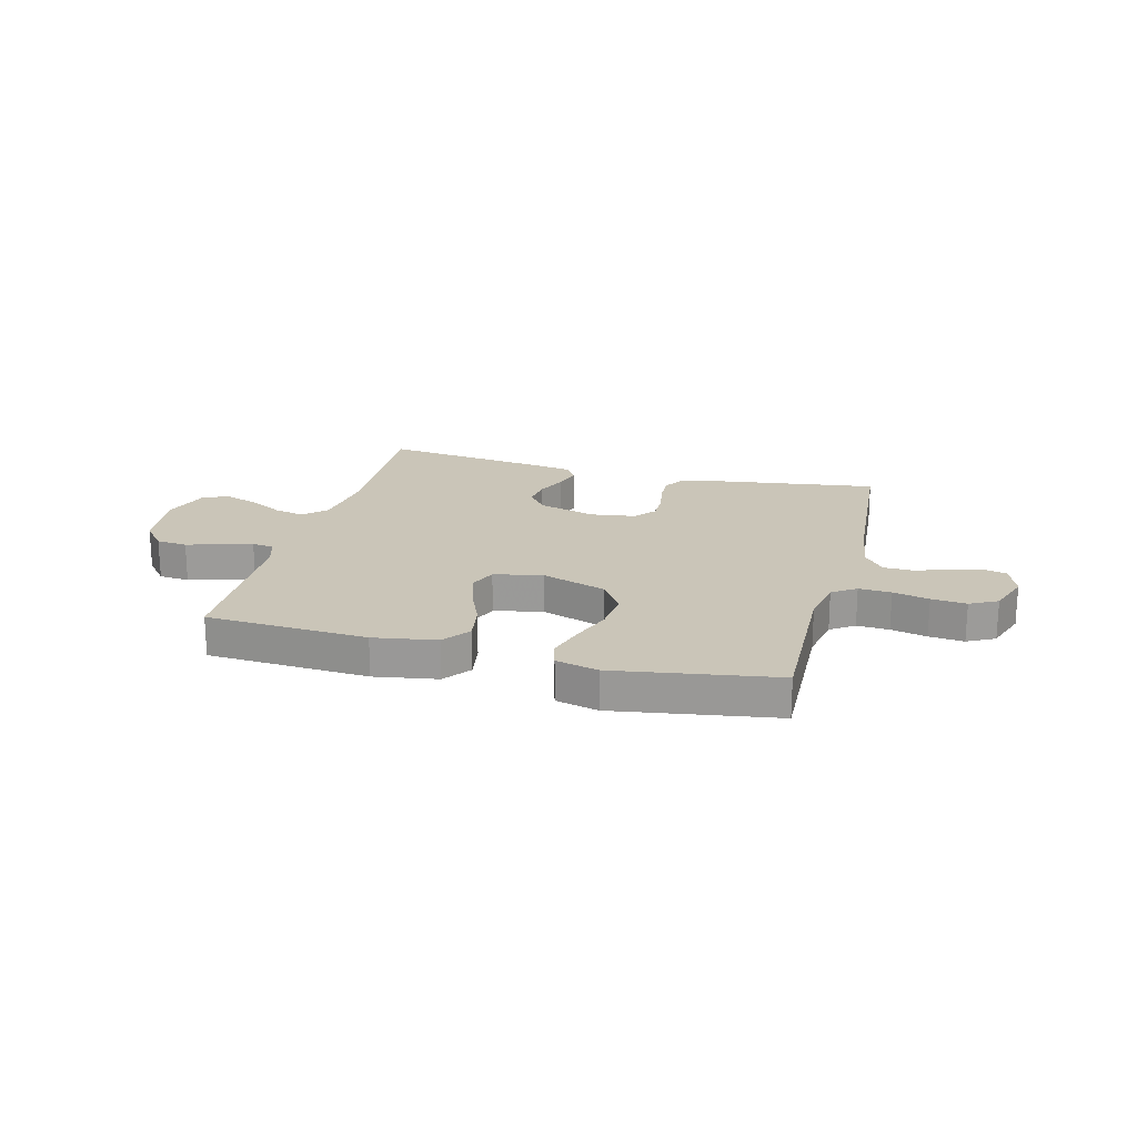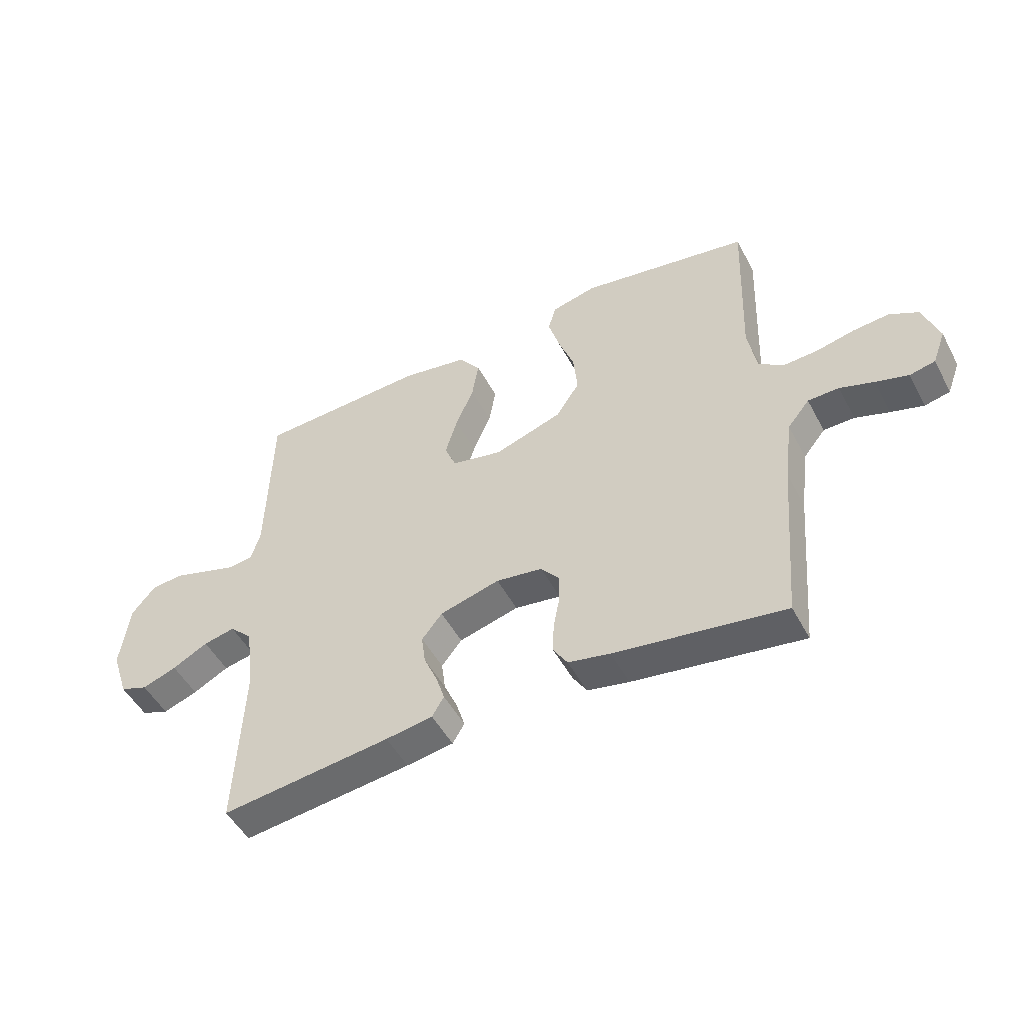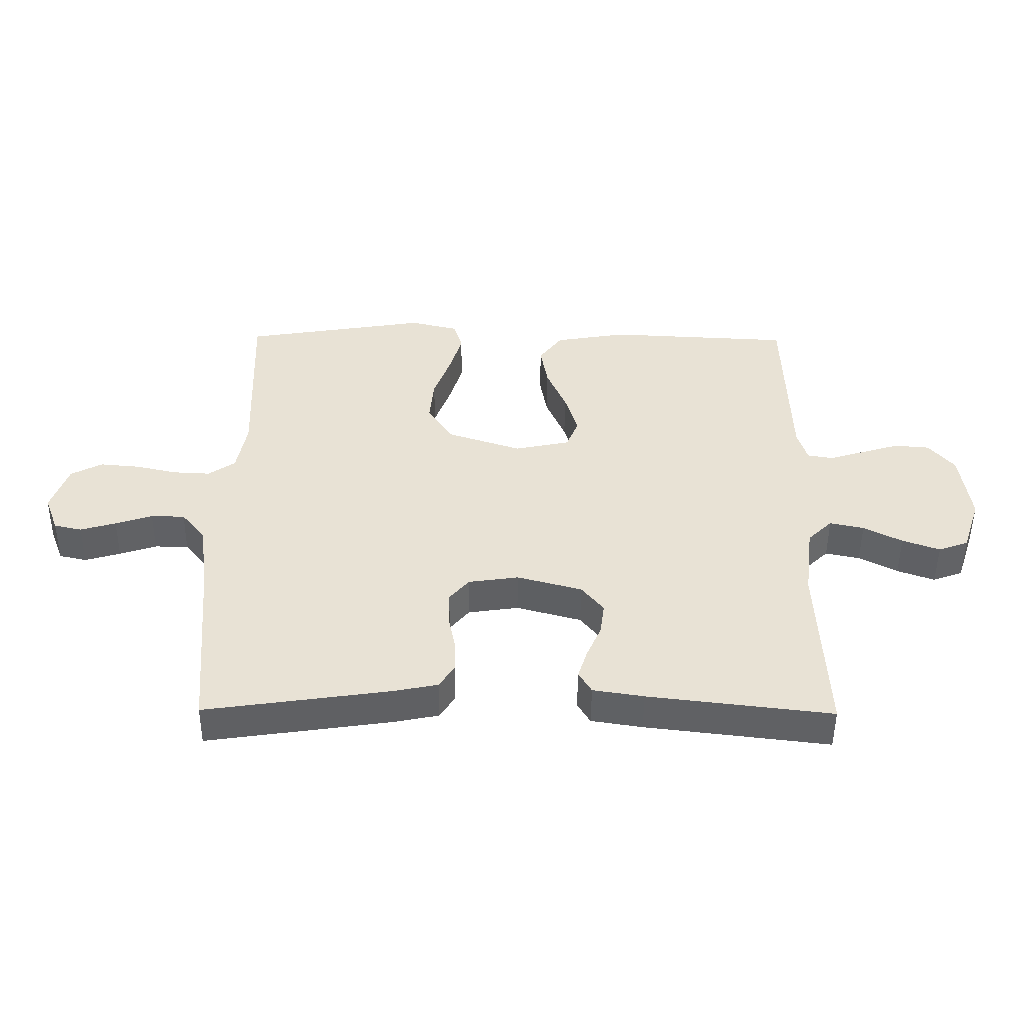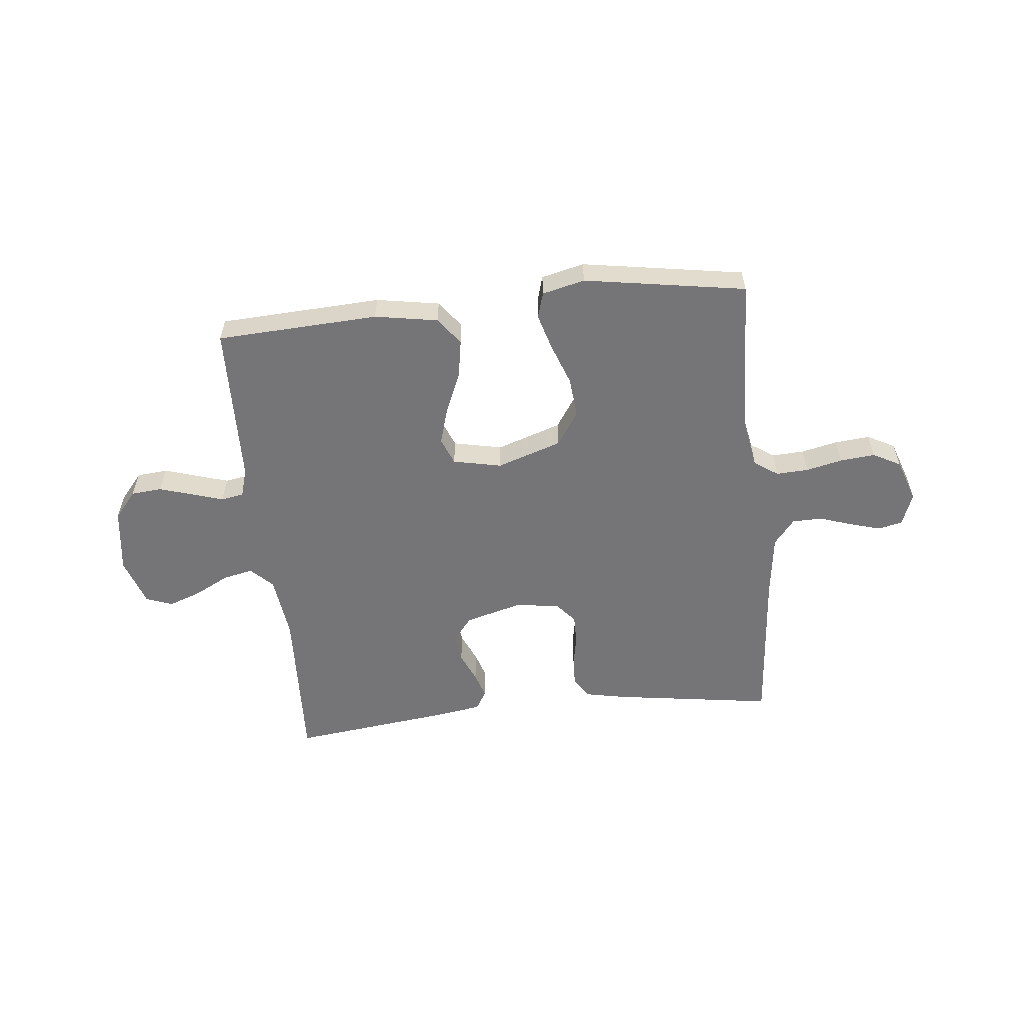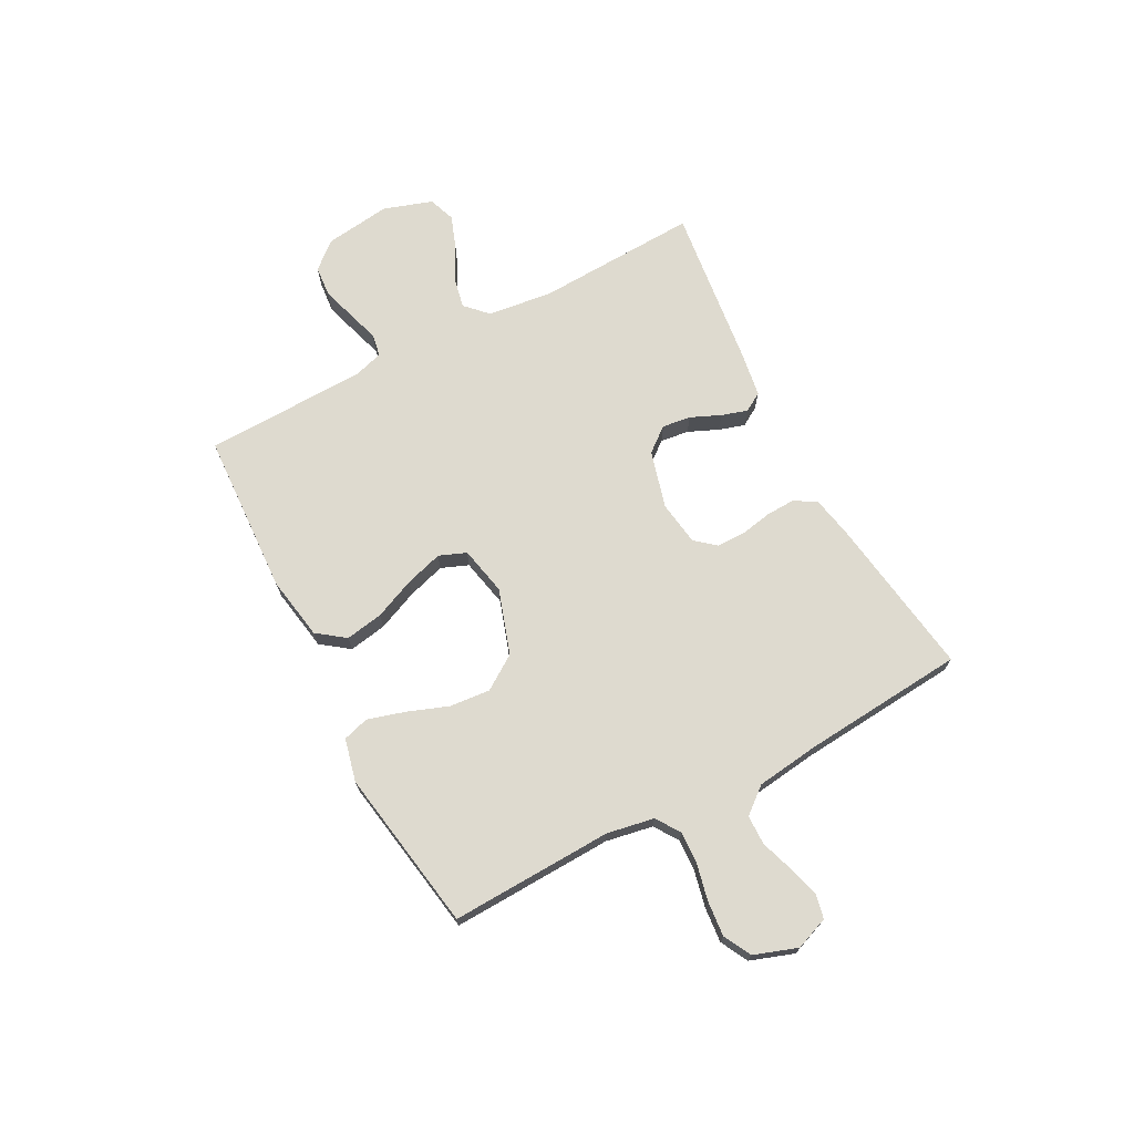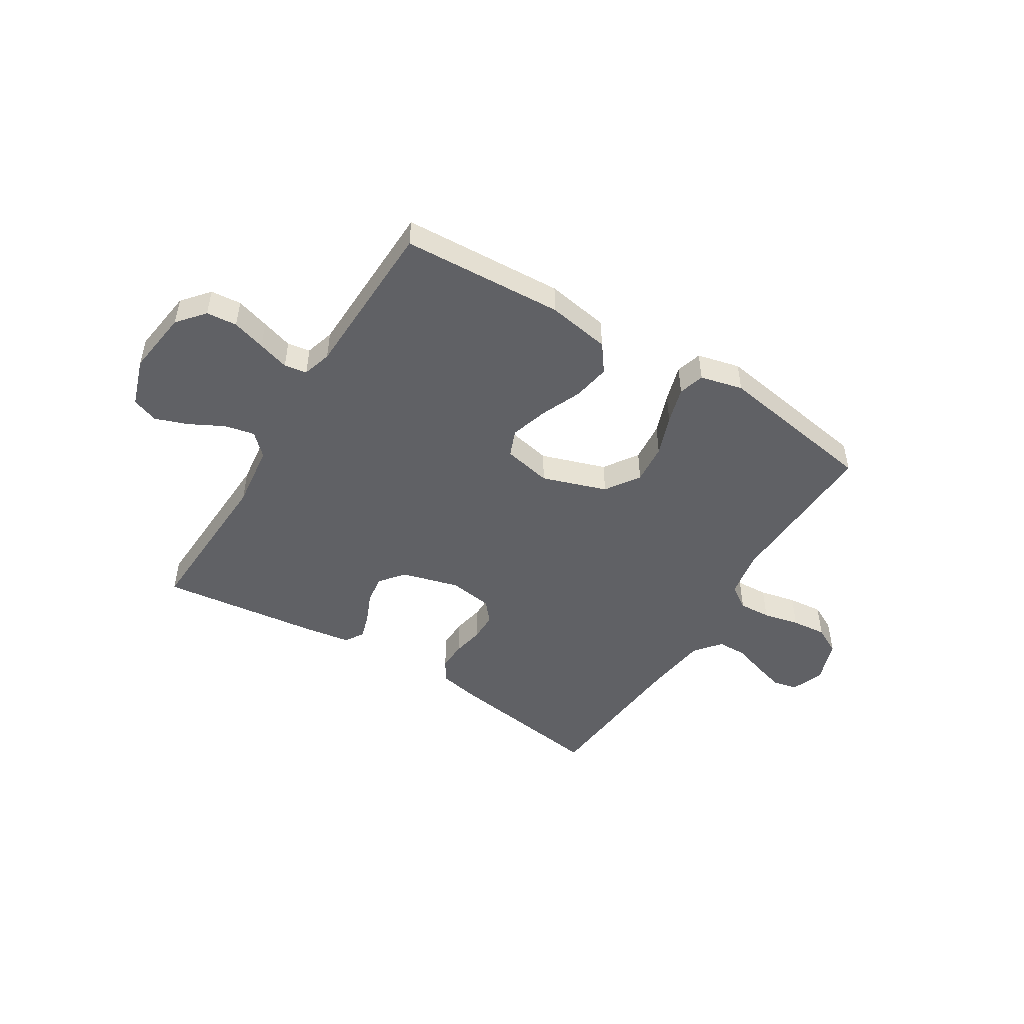
<metadata>
{"format":"obj","ext":"obj","renderer":"f3d","projection":"perspective","resolution":1024,"background":"white","views":[{"elev":20.4,"azim":14.9,"up":"+Y"},{"elev":-49.7,"azim":27.3,"up":"+Z"},{"elev":-49.6,"azim":179.5,"up":"+Z"},{"elev":-56.6,"azim":6.0,"up":"+Y"},{"elev":71.0,"azim":62.1,"up":"+Y"},{"elev":-48.6,"azim":-31.7,"up":"+Y"}]}
</metadata>
<code>
v 0.5 0.07 -0.5
v 0.2 0.07 -0.456
v 0.126 0.07 -0.441
v 0.101 0.07 -0.401
v 0.103 0.07 -0.347
v 0.114 0.07 -0.289
v 0.114 0.07 -0.236
v 0.082 0.07 -0.198
v 0 0.07 -0.186
v -0.106 0.07 -0.215
v -0.142 0.07 -0.26
v -0.135 0.07 -0.313
v -0.111 0.07 -0.368
v -0.096 0.07 -0.416
v -0.117 0.07 -0.451
v -0.2 0.07 -0.464
v -0.5 0.07 -0.5
v -0.487 0.07 -0.2
v -0.502 0.07 -0.08
v -0.542 0.07 -0.041
v -0.598 0.07 -0.053
v -0.661 0.07 -0.086
v -0.722 0.07 -0.108
v -0.771 0.07 -0.09
v -0.801 0.07 0
v -0.785 0.07 0.121
v -0.743 0.07 0.171
v -0.686 0.07 0.176
v -0.624 0.07 0.157
v -0.566 0.07 0.139
v -0.524 0.07 0.146
v -0.508 0.07 0.2
v -0.5 0.07 0.5
v -0.2 0.07 0.515
v -0.083 0.07 0.495
v -0.045 0.07 0.444
v -0.057 0.07 0.374
v -0.089 0.07 0.299
v -0.11 0.07 0.229
v -0.09 0.07 0.179
v 0 0.07 0.16
v 0.12 0.07 0.2
v 0.162 0.07 0.263
v 0.155 0.07 0.338
v 0.127 0.07 0.414
v 0.107 0.07 0.482
v 0.121 0.07 0.53
v 0.2 0.07 0.549
v 0.5 0.07 0.5
v 0.489 0.07 0.2
v 0.505 0.07 0.113
v 0.549 0.07 0.083
v 0.609 0.07 0.086
v 0.676 0.07 0.101
v 0.741 0.07 0.107
v 0.792 0.07 0.08
v 0.82 0.07 0
v 0.797 0.07 -0.061
v 0.752 0.07 -0.071
v 0.694 0.07 -0.054
v 0.634 0.07 -0.034
v 0.579 0.07 -0.035
v 0.54 0.07 -0.083
v 0.525 0.07 -0.2
v 0.5 0 -0.5
v 0.2 0 -0.456
v 0.126 0 -0.441
v 0.101 0 -0.401
v 0.103 0 -0.347
v 0.114 0 -0.289
v 0.114 0 -0.236
v 0.082 0 -0.198
v 0 0 -0.186
v -0.106 0 -0.215
v -0.142 0 -0.26
v -0.135 0 -0.313
v -0.111 0 -0.368
v -0.096 0 -0.416
v -0.117 0 -0.451
v -0.2 0 -0.464
v -0.5 0 -0.5
v -0.487 0 -0.2
v -0.502 0 -0.08
v -0.542 0 -0.041
v -0.598 0 -0.053
v -0.661 0 -0.086
v -0.722 0 -0.108
v -0.771 0 -0.09
v -0.801 0 0
v -0.785 0 0.121
v -0.743 0 0.171
v -0.686 0 0.176
v -0.624 0 0.157
v -0.566 0 0.139
v -0.524 0 0.146
v -0.508 0 0.2
v -0.5 0 0.5
v -0.2 0 0.515
v -0.083 0 0.495
v -0.045 0 0.444
v -0.057 0 0.374
v -0.089 0 0.299
v -0.11 0 0.229
v -0.09 0 0.179
v 0 0 0.16
v 0.12 0 0.2
v 0.162 0 0.263
v 0.155 0 0.338
v 0.127 0 0.414
v 0.107 0 0.482
v 0.121 0 0.53
v 0.2 0 0.549
v 0.5 0 0.5
v 0.489 0 0.2
v 0.505 0 0.113
v 0.549 0 0.083
v 0.609 0 0.086
v 0.676 0 0.101
v 0.741 0 0.107
v 0.792 0 0.08
v 0.82 0 0
v 0.797 0 -0.061
v 0.752 0 -0.071
v 0.694 0 -0.054
v 0.634 0 -0.034
v 0.579 0 -0.035
v 0.54 0 -0.083
v 0.525 0 -0.2
f 59 60 61
f 58 59 61
f 57 58 61
f 56 57 61
f 55 56 61
f 54 55 61
f 53 54 61
f 52 53 61 62
f 51 52 62 63
f 48 49 50
f 47 48 50
f 46 47 50
f 45 46 50
f 44 45 50
f 51 63 64
f 50 51 64
f 44 50 64
f 43 44 64
f 36 37 38
f 35 36 38
f 34 35 38
f 33 34 38
f 32 33 38
f 31 32 38 39
f 28 29 30
f 27 28 30
f 26 27 30
f 25 26 30
f 24 25 30
f 23 24 30
f 22 23 30
f 21 22 30
f 20 21 30 31
f 31 39 40
f 20 31 40
f 19 20 40
f 16 17 18
f 15 16 18
f 14 15 18
f 13 14 18
f 12 13 18
f 11 12 18 19
f 4 5 6
f 3 4 6
f 2 3 6
f 1 2 6
f 64 1 6
f 64 6 7
f 43 64 7
f 42 43 7
f 19 40 41
f 11 19 41
f 10 11 41
f 9 10 41 42
f 42 7 8
f 8 9 42
f 125 124 123
f 125 123 122
f 125 122 121
f 125 121 120
f 125 120 119
f 125 119 118
f 125 118 117
f 126 125 117 116
f 127 126 116 115
f 114 113 112
f 114 112 111
f 114 111 110
f 114 110 109
f 114 109 108
f 128 127 115
f 128 115 114
f 128 114 108
f 128 108 107
f 102 101 100
f 102 100 99
f 102 99 98
f 102 98 97
f 102 97 96
f 103 102 96 95
f 94 93 92
f 94 92 91
f 94 91 90
f 94 90 89
f 94 89 88
f 94 88 87
f 94 87 86
f 94 86 85
f 95 94 85 84
f 104 103 95
f 104 95 84
f 104 84 83
f 82 81 80
f 82 80 79
f 82 79 78
f 82 78 77
f 82 77 76
f 83 82 76 75
f 70 69 68
f 70 68 67
f 70 67 66
f 70 66 65
f 70 65 128
f 71 70 128
f 71 128 107
f 71 107 106
f 105 104 83
f 105 83 75
f 105 75 74
f 106 105 74 73
f 72 71 106
f 106 73 72
f 1 65 66 2
f 2 66 67 3
f 3 67 68 4
f 4 68 69 5
f 5 69 70 6
f 6 70 71 7
f 7 71 72 8
f 8 72 73 9
f 9 73 74 10
f 10 74 75 11
f 11 75 76 12
f 12 76 77 13
f 13 77 78 14
f 14 78 79 15
f 15 79 80 16
f 16 80 81 17
f 17 81 82 18
f 18 82 83 19
f 19 83 84 20
f 20 84 85 21
f 21 85 86 22
f 22 86 87 23
f 23 87 88 24
f 24 88 89 25
f 25 89 90 26
f 26 90 91 27
f 27 91 92 28
f 28 92 93 29
f 29 93 94 30
f 30 94 95 31
f 31 95 96 32
f 32 96 97 33
f 33 97 98 34
f 34 98 99 35
f 35 99 100 36
f 36 100 101 37
f 37 101 102 38
f 38 102 103 39
f 39 103 104 40
f 40 104 105 41
f 41 105 106 42
f 42 106 107 43
f 43 107 108 44
f 44 108 109 45
f 45 109 110 46
f 46 110 111 47
f 47 111 112 48
f 48 112 113 49
f 49 113 114 50
f 50 114 115 51
f 51 115 116 52
f 52 116 117 53
f 53 117 118 54
f 54 118 119 55
f 55 119 120 56
f 56 120 121 57
f 57 121 122 58
f 58 122 123 59
f 59 123 124 60
f 60 124 125 61
f 61 125 126 62
f 62 126 127 63
f 63 127 128 64
f 64 128 65 1

</code>
